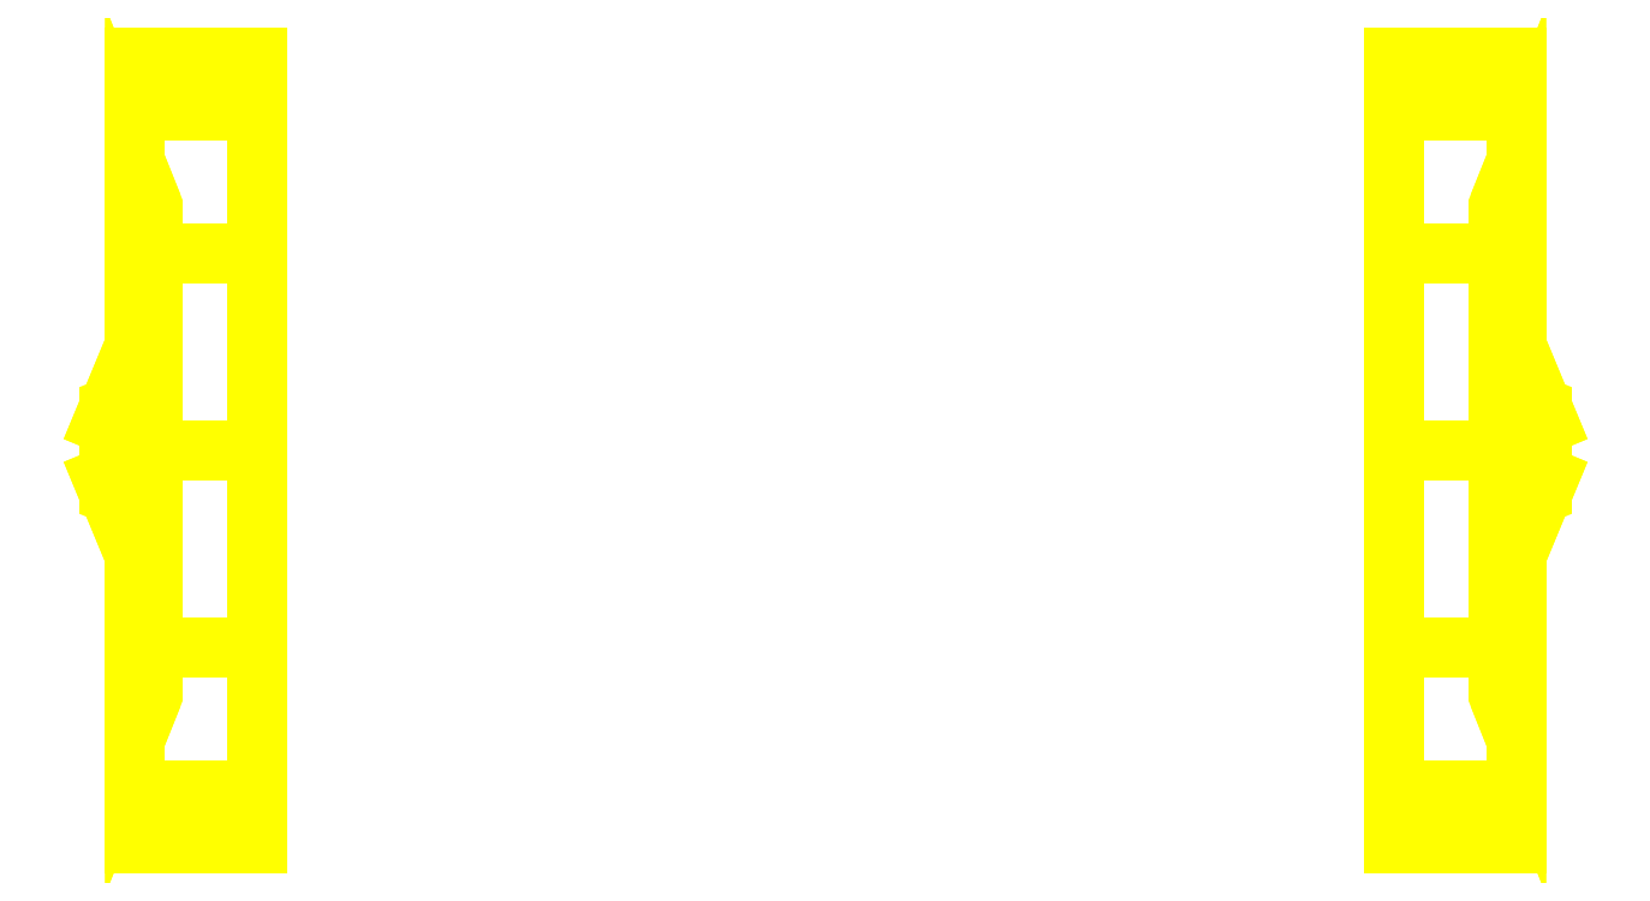
<metadata>
{"format":"dxf","ext":"dxf","renderer":"ezdxf+matplotlib","layout":"modelspace","background":"white","min_lineweight":24,"dpi":150}
</metadata>
<code>
0
SECTION
2
ENTITIES
0
3DFACE
8
WHEELS
10
-0.65
20
-0.45
30
0
11
-0.65
21
-0.3897
31
0.225
12
-0.79
22
-0.3897
32
0.225
13
-0.79
23
-0.45
33
0
0
3DFACE
8
WHEELS
10
-0.65
20
-0.3897
30
0.225
11
-0.65
21
-0.225
31
0.3897
12
-0.79
22
-0.225
32
0.3897
13
-0.79
23
-0.3897
33
0.225
0
3DFACE
8
WHEELS
10
-0.65
20
-0.225
30
0.3897
11
-0.65
21
0
31
0.45
12
-0.79
22
0
32
0.45
13
-0.79
23
-0.225
33
0.3897
0
3DFACE
8
WHEELS
10
-0.65
20
0
30
0.45
11
-0.65
21
0.225
31
0.3897
12
-0.79
22
0.225
32
0.3897
13
-0.79
23
0
33
0.45
0
3DFACE
8
WHEELS
10
-0.65
20
0.225
30
0.3897
11
-0.65
21
0.3897
31
0.225
12
-0.79
22
0.3897
32
0.225
13
-0.79
23
0.225
33
0.3897
0
3DFACE
8
WHEELS
10
-0.65
20
0.3897
30
0.225
11
-0.65
21
0.45
31
3e-16
12
-0.79
22
0.45
32
3e-16
13
-0.79
23
0.3897
33
0.225
0
3DFACE
8
WHEELS
10
-0.65
20
0.45
30
3e-16
11
-0.65
21
0.3897
31
-0.225
12
-0.79
22
0.3897
32
-0.225
13
-0.79
23
0.45
33
3e-16
0
3DFACE
8
WHEELS
10
-0.65
20
0.3897
30
-0.225
11
-0.65
21
0.225
31
-0.3897
12
-0.79
22
0.225
32
-0.3897
13
-0.79
23
0.3897
33
-0.225
0
3DFACE
8
WHEELS
10
-0.65
20
0.225
30
-0.3897
11
-0.65
21
1e-16
31
-0.45
12
-0.79
22
1e-16
32
-0.45
13
-0.79
23
0.225
33
-0.3897
0
3DFACE
8
WHEELS
10
-0.65
20
1e-16
30
-0.45
11
-0.65
21
-0.225
31
-0.3897
12
-0.79
22
-0.225
32
-0.3897
13
-0.79
23
1e-16
33
-0.45
0
3DFACE
8
WHEELS
10
-0.65
20
-0.225
30
-0.3897
11
-0.65
21
-0.3897
31
-0.225
12
-0.79
22
-0.3897
32
-0.225
13
-0.79
23
-0.225
33
-0.3897
0
3DFACE
8
WHEELS
10
-0.65
20
-0.3897
30
-0.225
11
-0.65
21
-0.45
31
0
12
-0.79
22
-0.45
32
0
13
-0.79
23
-0.3897
33
-0.225
0
3DFACE
8
WHEELS
10
-0.77
20
0.28
30
0
11
-0.77
21
0.14
31
0.2425
12
-0.79
22
0.165
32
0.2858
13
-0.79
23
0.33
33
0
0
3DFACE
8
WHEELS
10
-0.77
20
0.14
30
0.2425
11
-0.77
21
-0.14
31
0.2425
12
-0.79
22
-0.165
32
0.2858
13
-0.79
23
0.165
33
0.2858
0
3DFACE
8
WHEELS
10
-0.77
20
-0.14
30
0.2425
11
-0.77
21
-0.28
31
1e-16
12
-0.79
22
-0.33
32
1e-16
13
-0.79
23
-0.165
33
0.2858
0
3DFACE
8
WHEELS
10
-0.77
20
-0.28
30
1e-16
11
-0.77
21
-0.14
31
-0.2425
12
-0.79
22
-0.165
32
-0.2858
13
-0.79
23
-0.33
33
1e-16
0
3DFACE
8
WHEELS
10
-0.77
20
-0.14
30
-0.2425
11
-0.77
21
0.14
31
-0.2425
12
-0.79
22
0.165
32
-0.2858
13
-0.79
23
-0.165
33
-0.2858
0
3DFACE
8
WHEELS
10
-0.77
20
0.14
30
-0.2425
11
-0.77
21
0.28
31
0
12
-0.79
22
0.33
32
0
13
-0.79
23
0.165
33
-0.2858
0
3DFACE
8
WHEELS
10
-0.79
20
0
30
0.45
11
-0.79
21
0.225
31
0.3897
12
-0.79
22
0.165
32
0.2858
13
-0.79
23
-0.165
33
0.2858
0
3DFACE
8
WHEELS
10
-0.79
20
-0.225
30
0.3897
11
-0.79
21
0
31
0.45
12
-0.79
22
-0.165
32
0.2858
13
-0.79
23
-0.165
33
0.2858
0
3DFACE
8
WHEELS
10
-0.65
20
-0.225
30
0.3897
11
-0.65
21
0.3897
31
0.225
12
-0.65
22
0.225
32
0.3897
13
-0.65
23
0
33
0.45
0
3DFACE
8
WHEELS
10
-0.65
20
-0.3897
30
0.225
11
-0.65
21
0.45
31
3e-16
12
-0.65
22
0.3897
32
0.225
13
-0.65
23
-0.225
33
0.3897
0
3DFACE
8
WHEELS
10
-0.65
20
-0.45
30
0
11
-0.65
21
0.3897
31
-0.225
12
-0.65
22
0.45
32
3e-16
13
-0.65
23
-0.3897
33
0.225
0
3DFACE
8
WHEELS
10
-0.65
20
-0.3897
30
-0.225
11
-0.65
21
0.225
31
-0.3897
12
-0.65
22
0.3897
32
-0.225
13
-0.65
23
-0.45
33
-1e-16
0
3DFACE
8
WHEELS
10
-0.65
20
-0.225
30
-0.3897
11
-0.65
21
1e-16
31
-0.45
12
-0.65
22
0.225
32
-0.3897
13
-0.65
23
-0.3897
33
-0.225
0
3DFACE
8
WHEELS
10
-0.79
20
0.3897
30
0.225
11
-0.79
21
0.45
31
2e-16
12
-0.79
22
0.33
32
-1e-16
13
-0.79
23
0.165
33
0.2858
0
3DFACE
8
WHEELS
10
-0.79
20
0.225
30
0.3897
11
-0.79
21
0.3897
31
0.225
12
-0.79
22
0.165
32
0.2858
13
-0.79
23
0.165
33
0.2858
0
3DFACE
8
WHEELS
10
-0.79
20
0.3897
30
-0.225
11
-0.79
21
0.225
31
-0.3897
12
-0.79
22
0.165
32
-0.2858
13
-0.79
23
0.33
33
-1e-16
0
3DFACE
8
WHEELS
10
-0.79
20
0.45
30
1e-16
11
-0.79
21
0.3897
31
-0.225
12
-0.79
22
0.33
32
-1e-16
13
-0.79
23
0.33
33
-1e-16
0
3DFACE
8
WHEELS
10
-0.79
20
1e-16
30
-0.45
11
-0.79
21
-0.225
31
-0.3897
12
-0.79
22
-0.165
32
-0.2858
13
-0.79
23
0.165
33
-0.2858
0
3DFACE
8
WHEELS
10
-0.79
20
0.225
30
-0.3897
11
-0.79
21
1e-16
31
-0.45
12
-0.79
22
0.165
32
-0.2858
13
-0.79
23
0.165
33
-0.2858
0
3DFACE
8
WHEELS
10
-0.79
20
-0.3897
30
-0.225
11
-0.79
21
-0.45
31
-3e-16
12
-0.79
22
-0.33
32
-1e-16
13
-0.79
23
-0.165
33
-0.2858
0
3DFACE
8
WHEELS
10
-0.79
20
-0.225
30
-0.3897
11
-0.79
21
-0.3897
31
-0.225
12
-0.79
22
-0.165
32
-0.2858
13
-0.79
23
-0.165
33
-0.2858
0
3DFACE
8
WHEELS
10
-0.79
20
-0.3897
30
0.225
11
-0.79
21
-0.225
31
0.3897
12
-0.79
22
-0.165
32
0.2858
13
-0.79
23
-0.33
33
-2e-16
0
3DFACE
8
WHEELS
10
-0.79
20
-0.45
30
-3e-16
11
-0.79
21
-0.3897
31
0.225
12
-0.79
22
-0.33
32
-2e-16
13
-0.79
23
-0.33
33
-2e-16
0
3DFACE
8
WHEELS
10
-0.84
20
0
30
0
11
-0.8195
21
0.0495
31
0
12
-0.8195
22
0.02475
32
-0.04287
13
-0.84
23
0
33
0
0
3DFACE
8
WHEELS
10
-0.8195
20
0.0495
30
0
11
-0.77
21
0.07
31
0
12
-0.77
22
0.035
32
-0.06062
13
-0.8195
23
0.02475
33
-0.04287
0
3DFACE
8
WHEELS
10
-0.84
20
0
30
0
11
-0.8195
21
0.02475
31
-0.04287
12
-0.8195
22
-0.02475
32
-0.04287
13
-0.84
23
0
33
0
0
3DFACE
8
WHEELS
10
-0.8195
20
0.02475
30
-0.04287
11
-0.77
21
0.035
31
-0.06062
12
-0.77
22
-0.035
32
-0.06062
13
-0.8195
23
-0.02475
33
-0.04287
0
3DFACE
8
WHEELS
10
-0.84
20
0
30
0
11
-0.8195
21
-0.02475
31
-0.04287
12
-0.8195
22
-0.0495
32
0
13
-0.84
23
0
33
0
0
3DFACE
8
WHEELS
10
-0.8195
20
-0.02475
30
-0.04287
11
-0.77
21
-0.035
31
-0.06062
12
-0.77
22
-0.07
32
0
13
-0.8195
23
-0.0495
33
0
0
3DFACE
8
WHEELS
10
-0.84
20
0
30
0
11
-0.8195
21
-0.0495
31
0
12
-0.8195
22
-0.02475
32
0.04287
13
-0.84
23
0
33
0
0
3DFACE
8
WHEELS
10
-0.8195
20
-0.0495
30
0
11
-0.77
21
-0.07
31
0
12
-0.77
22
-0.035
32
0.06062
13
-0.8195
23
-0.02475
33
0.04287
0
3DFACE
8
WHEELS
10
-0.84
20
0
30
0
11
-0.8195
21
-0.02475
31
0.04287
12
-0.8195
22
0.02475
32
0.04287
13
-0.84
23
0
33
0
0
3DFACE
8
WHEELS
10
-0.8195
20
-0.02475
30
0.04287
11
-0.77
21
-0.035
31
0.06062
12
-0.77
22
0.035
32
0.06062
13
-0.8195
23
0.02475
33
0.04287
0
3DFACE
8
WHEELS
10
-0.84
20
0
30
0
11
-0.8195
21
0.02475
31
0.04287
12
-0.8195
22
0.0495
32
0
13
-0.84
23
0
33
0
0
3DFACE
8
WHEELS
10
-0.8195
20
0.02475
30
0.04287
11
-0.77
21
0.035
31
0.06062
12
-0.77
22
0.07
32
0
13
-0.8195
23
0.0495
33
0
0
3DFACE
8
WHEELS
10
0.65
20
0.225
30
0.3897
11
0.65
21
-1e-16
31
0.45
12
0.79
22
-1e-16
32
0.45
13
0.79
23
0.225
33
0.3897
0
3DFACE
8
WHEELS
10
0.65
20
-1e-16
30
0.45
11
0.65
21
-0.225
31
0.3897
12
0.79
22
-0.225
32
0.3897
13
0.79
23
-1e-16
33
0.45
0
3DFACE
8
WHEELS
10
0.65
20
0.225
30
0.3897
11
0.65
21
-0.3897
31
0.225
12
0.65
22
-0.225
32
0.3897
13
0.65
23
-1e-16
33
0.45
0
3DFACE
8
WHEELS
10
0.79
20
0.225
30
0.3897
11
0.79
21
-1e-16
31
0.45
12
0.79
22
0.165
32
0.2858
13
0.79
23
0.165
33
0.2858
0
3DFACE
8
WHEELS
10
0.79
20
-1e-16
30
0.45
11
0.79
21
-0.225
31
0.3897
12
0.79
22
-0.165
32
0.2858
13
0.79
23
0.165
33
0.2858
0
3DFACE
8
WHEELS
10
0.65
20
-0.3897
30
-0.225
11
0.65
21
-0.225
31
-0.3897
12
0.79
22
-0.225
32
-0.3897
13
0.79
23
-0.3897
33
-0.225
0
3DFACE
8
WHEELS
10
0.65
20
0.225
30
-0.3897
11
0.65
21
0.3897
31
-0.225
12
0.79
22
0.3897
32
-0.225
13
0.79
23
0.225
33
-0.3897
0
3DFACE
8
WHEELS
10
0.65
20
0.3897
30
-0.225
11
0.65
21
-0.225
31
-0.3897
12
0.65
22
-0.3897
32
-0.225
13
0.65
23
0.45
33
-1e-16
0
3DFACE
8
WHEELS
10
0.65
20
0.225
30
-0.3897
11
0.65
21
-2e-16
31
-0.45
12
0.65
22
-0.225
32
-0.3897
13
0.65
23
0.3897
33
-0.225
0
3DFACE
8
WHEELS
10
0.79
20
-0.3897
30
-0.225
11
0.79
21
-0.225
31
-0.3897
12
0.79
22
-0.165
32
-0.2858
13
0.79
23
-0.33
33
-1e-16
0
3DFACE
8
WHEELS
10
0.79
20
-2e-16
30
-0.45
11
0.79
21
0.225
31
-0.3897
12
0.79
22
0.165
32
-0.2858
13
0.79
23
-0.165
33
-0.2858
0
3DFACE
8
WHEELS
10
0.79
20
-0.225
30
-0.3897
11
0.79
21
-2e-16
31
-0.45
12
0.79
22
-0.165
32
-0.2858
13
0.79
23
-0.165
33
-0.2858
0
3DFACE
8
WHEELS
10
0.79
20
0.225
30
-0.3897
11
0.79
21
0.3897
31
-0.225
12
0.79
22
0.165
32
-0.2858
13
0.79
23
0.165
33
-0.2858
0
3DFACE
8
WHEELS
10
0.65
20
-0.225
30
-0.3897
11
0.65
21
-2e-16
31
-0.45
12
0.79
22
-2e-16
32
-0.45
13
0.79
23
-0.225
33
-0.3897
0
3DFACE
8
WHEELS
10
0.65
20
-2e-16
30
-0.45
11
0.65
21
0.225
31
-0.3897
12
0.79
22
0.225
32
-0.3897
13
0.79
23
-2e-16
33
-0.45
0
3DFACE
8
WHEELS
10
0.65
20
0.45
30
0
11
0.65
21
0.3897
31
0.225
12
0.79
22
0.3897
32
0.225
13
0.79
23
0.45
33
0
0
3DFACE
8
WHEELS
10
0.65
20
-0.3897
30
0.225
11
0.65
21
-0.45
31
3e-16
12
0.79
22
-0.45
32
3e-16
13
0.79
23
-0.3897
33
0.225
0
3DFACE
8
WHEELS
10
0.65
20
0.3897
30
0.225
11
0.65
21
-0.45
31
3e-16
12
0.65
22
-0.3897
32
0.225
13
0.65
23
0.225
33
0.3897
0
3DFACE
8
WHEELS
10
0.65
20
0.45
30
0
11
0.65
21
-0.3897
31
-0.225
12
0.65
22
-0.45
32
3e-16
13
0.65
23
0.3897
33
0.225
0
3DFACE
8
WHEELS
10
0.77
20
-0.28
30
0
11
0.77
21
-0.14
31
0.2425
12
0.79
22
-0.165
32
0.2858
13
0.79
23
-0.33
33
0
0
3DFACE
8
WHEELS
10
0.77
20
0.14
30
0.2425
11
0.77
21
0.28
31
1e-16
12
0.79
22
0.33
32
1e-16
13
0.79
23
0.165
33
0.2858
0
3DFACE
8
WHEELS
10
0.79
20
-0.3897
30
0.225
11
0.79
21
-0.45
31
2e-16
12
0.79
22
-0.33
32
-1e-16
13
0.79
23
-0.165
33
0.2858
0
3DFACE
8
WHEELS
10
0.79
20
0.3897
30
0.225
11
0.79
21
0.225
31
0.3897
12
0.79
22
0.165
32
0.2858
13
0.79
23
0.33
33
-2e-16
0
3DFACE
8
WHEELS
10
0.79
20
0.45
30
-3e-16
11
0.79
21
0.3897
31
0.225
12
0.79
22
0.33
32
-2e-16
13
0.79
23
0.33
33
-2e-16
0
3DFACE
8
WHEELS
10
0.84
20
-1e-16
30
0
11
0.8195
21
0.0495
31
0
12
0.8195
22
0.02475
32
0.04287
13
0.84
23
-1e-16
33
0
0
3DFACE
8
WHEELS
10
0.8195
20
0.0495
30
0
11
0.77
21
0.07
31
0
12
0.77
22
0.035
32
0.06062
13
0.8195
23
0.02475
33
0.04287
0
3DFACE
8
WHEELS
10
0.84
20
-1e-16
30
0
11
0.8195
21
0.02475
31
0.04287
12
0.8195
22
-0.02475
32
0.04287
13
0.84
23
-1e-16
33
0
0
3DFACE
8
WHEELS
10
0.84
20
-1e-16
30
0
11
0.8195
21
-0.02475
31
0.04287
12
0.8195
22
-0.0495
32
0
13
0.84
23
-1e-16
33
0
0
3DFACE
8
WHEELS
10
0.8195
20
-0.02475
30
0.04287
11
0.77
21
-0.035
31
0.06062
12
0.77
22
-0.07
32
0
13
0.8195
23
-0.0495
33
0
0
3DFACE
8
WHEELS
10
0.65
20
-0.45
30
3e-16
11
0.65
21
-0.3897
31
-0.225
12
0.79
22
-0.3897
32
-0.225
13
0.79
23
-0.45
33
3e-16
0
3DFACE
8
WHEELS
10
0.65
20
0.3897
30
-0.225
11
0.65
21
0.45
31
0
12
0.79
22
0.45
32
0
13
0.79
23
0.3897
33
-0.225
0
3DFACE
8
WHEELS
10
0.77
20
0.28
30
1e-16
11
0.77
21
0.14
31
-0.2425
12
0.79
22
0.165
32
-0.2858
13
0.79
23
0.33
33
1e-16
0
3DFACE
8
WHEELS
10
0.77
20
-0.14
30
-0.2425
11
0.77
21
-0.28
31
0
12
0.79
22
-0.33
32
0
13
0.79
23
-0.165
33
-0.2858
0
3DFACE
8
WHEELS
10
0.79
20
-0.45
30
1e-16
11
0.79
21
-0.3897
31
-0.225
12
0.79
22
-0.33
32
-1e-16
13
0.79
23
-0.33
33
-1e-16
0
3DFACE
8
WHEELS
10
0.79
20
0.3897
30
-0.225
11
0.79
21
0.45
31
-3e-16
12
0.79
22
0.33
32
-1e-16
13
0.79
23
0.165
33
-0.2858
0
3DFACE
8
WHEELS
10
0.77
20
0.14
30
-0.2425
11
0.77
21
-0.14
31
-0.2425
12
0.79
22
-0.165
32
-0.2858
13
0.79
23
0.165
33
-0.2858
0
3DFACE
8
WHEELS
10
0.8195
20
-0.0495
30
0
11
0.77
21
-0.07
31
0
12
0.77
22
-0.035
32
-0.06062
13
0.8195
23
-0.02475
33
-0.04287
0
3DFACE
8
WHEELS
10
0.84
20
-1e-16
30
0
11
0.8195
21
-0.0495
31
0
12
0.8195
22
-0.02475
32
-0.04287
13
0.84
23
-1e-16
33
0
0
3DFACE
8
WHEELS
10
0.84
20
-1e-16
30
0
11
0.8195
21
-0.02475
31
-0.04287
12
0.8195
22
0.02475
32
-0.04287
13
0.84
23
-1e-16
33
0
0
3DFACE
8
WHEELS
10
0.8195
20
-0.02475
30
-0.04287
11
0.77
21
-0.035
31
-0.06062
12
0.77
22
0.035
32
-0.06062
13
0.8195
23
0.02475
33
-0.04287
0
3DFACE
8
WHEELS
10
0.84
20
-1e-16
30
0
11
0.8195
21
0.02475
31
-0.04287
12
0.8195
22
0.0495
32
0
13
0.84
23
-1e-16
33
0
0
3DFACE
8
WHEELS
10
0.8195
20
0.02475
30
-0.04287
11
0.77
21
0.035
31
-0.06062
12
0.77
22
0.07
32
0
13
0.8195
23
0.0495
33
0
0
3DFACE
8
WHEELS
10
0.8195
20
0.02475
30
0.04287
11
0.77
21
0.035
31
0.06062
12
0.77
22
-0.035
32
0.06062
13
0.8195
23
-0.02475
33
0.04287
0
3DFACE
8
WHEELS
10
0.77
20
-0.14
30
0.2425
11
0.77
21
0.14
31
0.2425
12
0.79
22
0.165
32
0.2858
13
0.79
23
-0.165
33
0.2858
0
3DFACE
8
WHEELS
10
0.65
20
0.3897
30
0.225
11
0.65
21
0.225
31
0.3897
12
0.79
22
0.225
32
0.3897
13
0.79
23
0.3897
33
0.225
0
3DFACE
8
WHEELS
10
0.65
20
-0.225
30
0.3897
11
0.65
21
-0.3897
31
0.225
12
0.79
22
-0.3897
32
0.225
13
0.79
23
-0.225
33
0.3897
0
3DFACE
8
WHEELS
10
0.79
20
-0.225
30
0.3897
11
0.79
21
-0.3897
31
0.225
12
0.79
22
-0.165
32
0.2858
13
0.79
23
-0.165
33
0.2858
0
3DFACE
8
WHEELS
10
-0.77
20
0.035
30
-0.06062
11
-0.77
21
0.07
31
0
12
-0.77
22
0.28
32
0
13
-0.77
23
0.14
33
-0.2425
0
3DFACE
8
WHEELS
10
0.77
20
0.07
30
0
11
0.77
21
0.035
31
-0.06062
12
0.77
22
0.14
32
-0.2425
13
0.77
23
0.28
33
1e-16
0
3DFACE
8
WHEELS
10
0.77
20
0.035
30
-0.06062
11
0.77
21
-0.035
31
-0.06062
12
0.77
22
-0.14
32
-0.2425
13
0.77
23
0.14
33
-0.2425
0
3DFACE
8
WHEELS
10
-0.77
20
-0.035
30
-0.06062
11
-0.77
21
0.035
31
-0.06062
12
-0.77
22
0.14
32
-0.2425
13
-0.77
23
-0.14
33
-0.2425
0
3DFACE
8
WHEELS
10
0.77
20
-0.035
30
-0.06062
11
0.77
21
-0.07
31
1e-16
12
0.77
22
-0.28
32
-1e-16
13
0.77
23
-0.14
33
-0.2425
0
3DFACE
8
WHEELS
10
-0.77
20
-0.07
30
-1e-16
11
-0.77
21
-0.035
31
-0.06062
12
-0.77
22
-0.14
32
-0.2425
13
-0.77
23
-0.28
33
4e-16
0
3DFACE
8
WHEELS
10
0.77
20
-0.07
30
0
11
0.77
21
-0.035
31
0.06062
12
0.77
22
-0.14
32
0.2425
13
0.77
23
-0.28
33
-2e-16
0
3DFACE
8
WHEELS
10
-0.77
20
-0.035
30
0.06062
11
-0.77
21
-0.07
31
0
12
-0.77
22
-0.28
32
-1e-16
13
-0.77
23
-0.14
33
0.2425
0
3DFACE
8
WHEELS
10
0.77
20
-0.035
30
0.06062
11
0.77
21
0.035
31
0.06062
12
0.77
22
0.14
32
0.2425
13
0.77
23
-0.14
33
0.2425
0
3DFACE
8
WHEELS
10
-0.77
20
0.035
30
0.06062
11
-0.77
21
-0.035
31
0.06062
12
-0.77
22
-0.14
32
0.2425
13
-0.77
23
0.14
33
0.2425
0
3DFACE
8
WHEELS
10
0.77
20
0.035
30
0.06062
11
0.77
21
0.07
31
-1e-16
12
0.77
22
0.28
32
3e-16
13
0.77
23
0.14
33
0.2425
0
3DFACE
8
WHEELS
10
-0.77
20
0.07
30
1e-16
11
-0.77
21
0.035
31
0.06062
12
-0.77
22
0.14
32
0.2425
13
-0.77
23
0.28
33
-3e-16
0
VIEWPORT
8
0
10
144.7
20
101.2
30
0
40
391.1
41
222.2
68
     2
69
     1
0
VIEWPORT
8
0
10
139.2
20
100.8
30
0
40
222.8
41
161.3
68
     1
69
     2
0
ENDSEC
0
EOF

</code>
